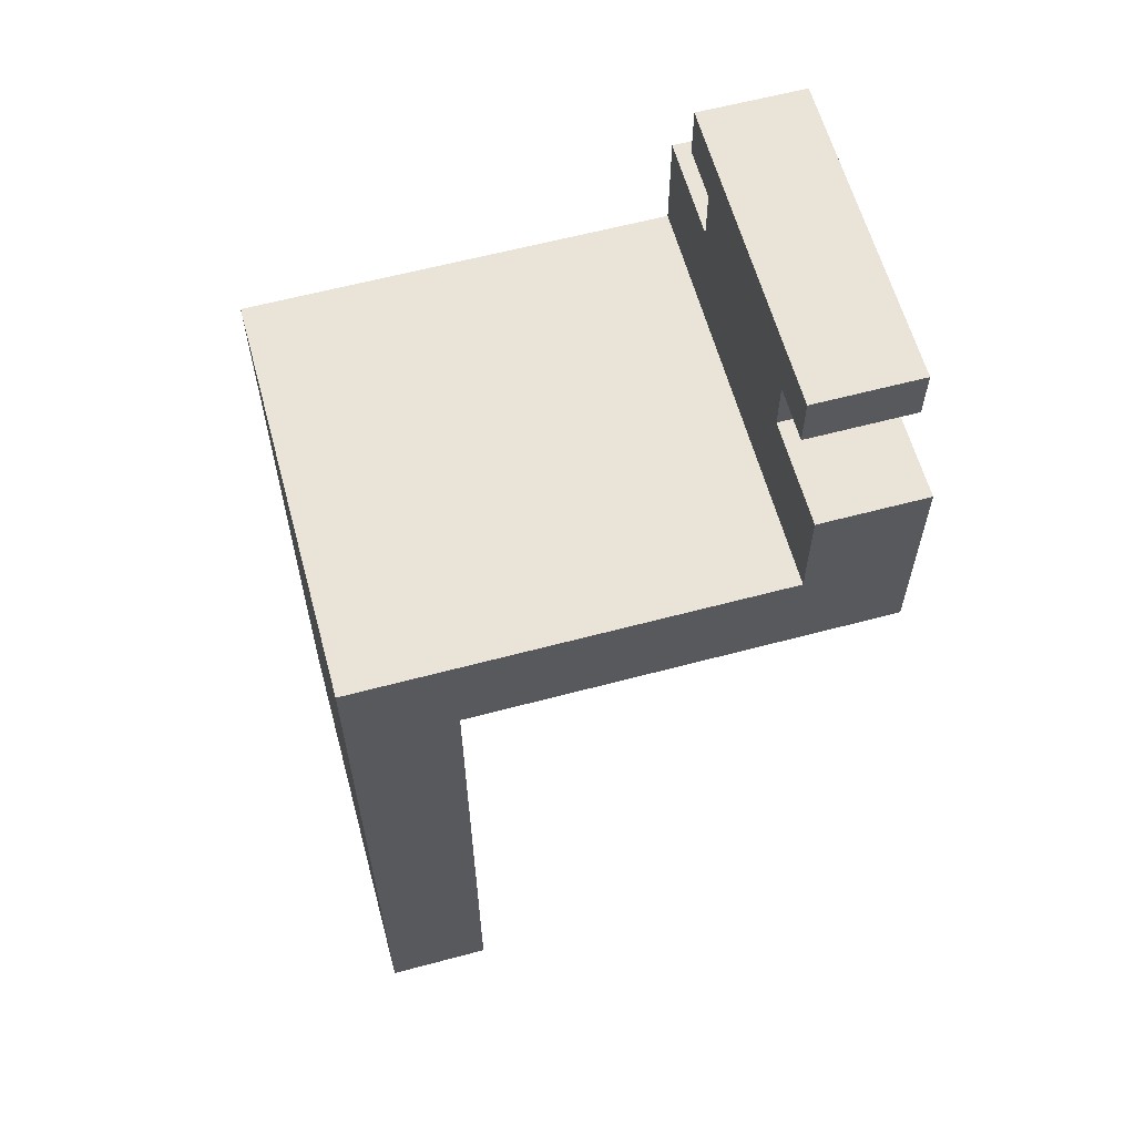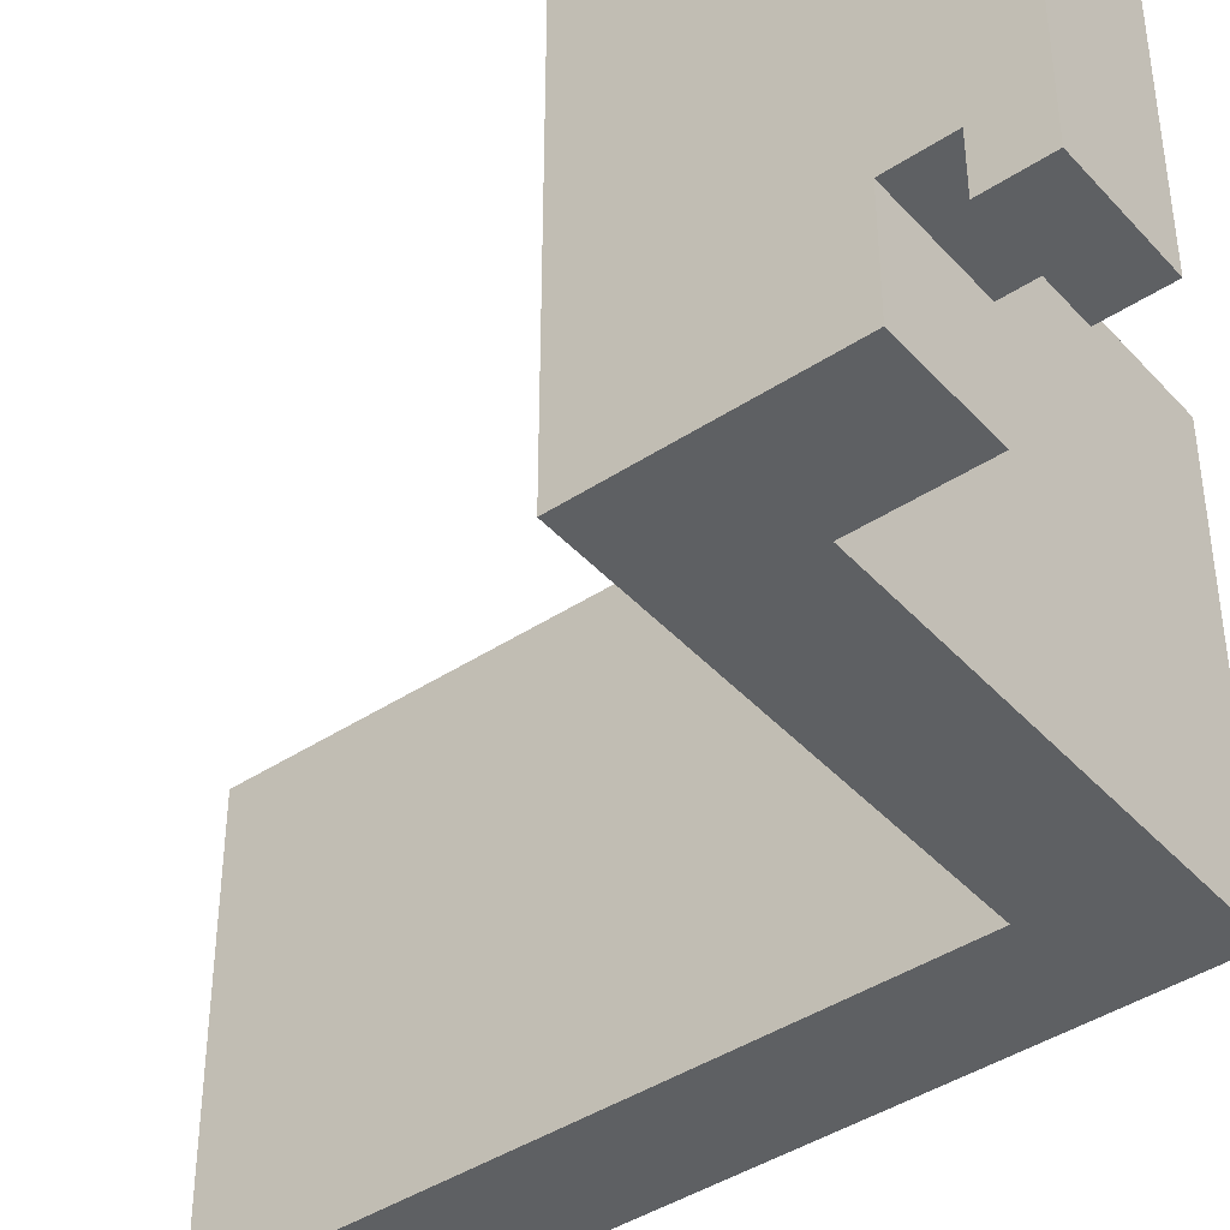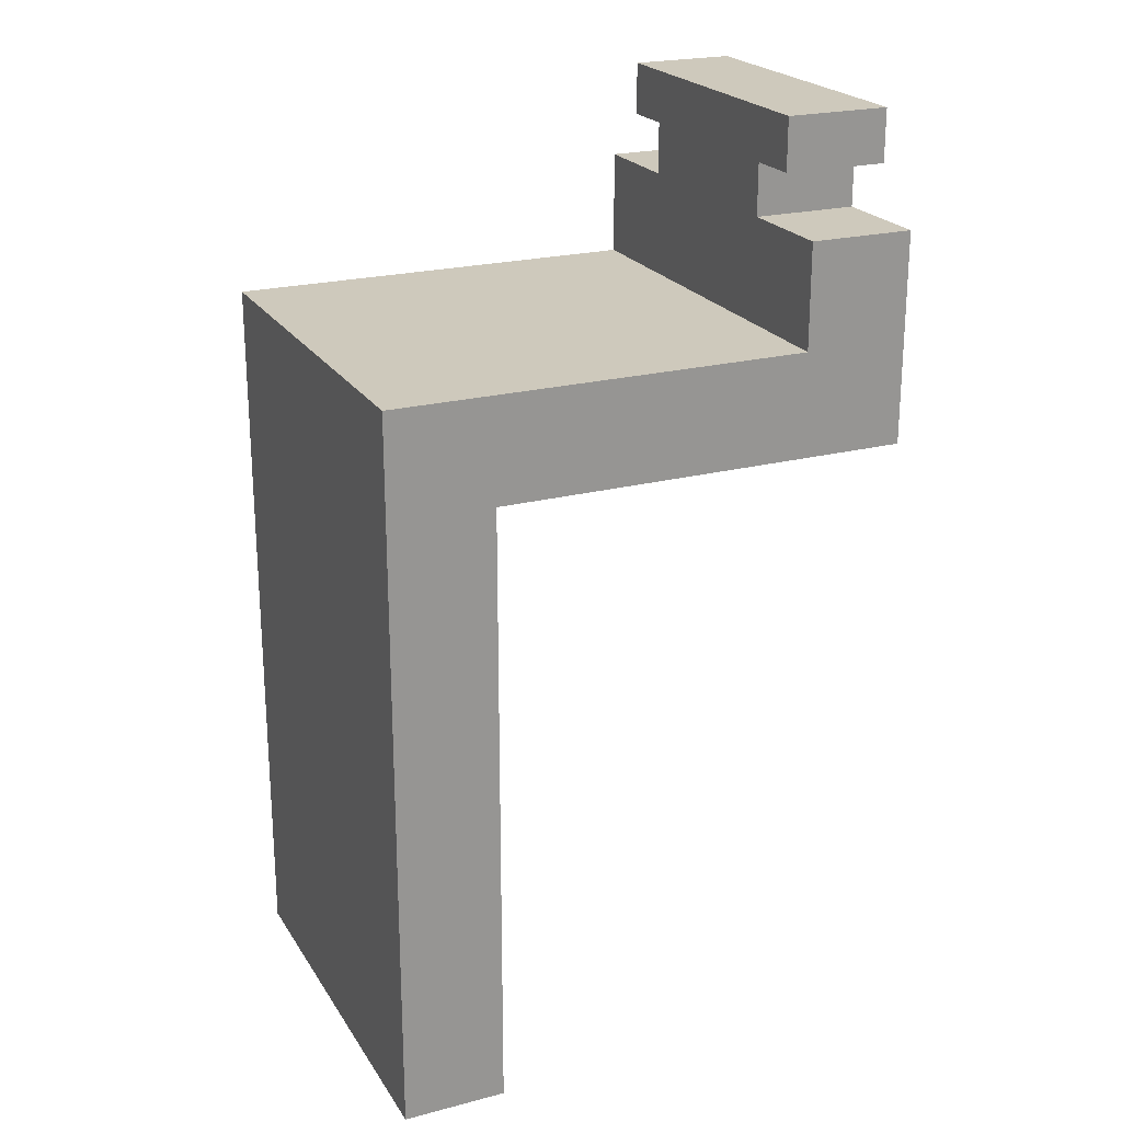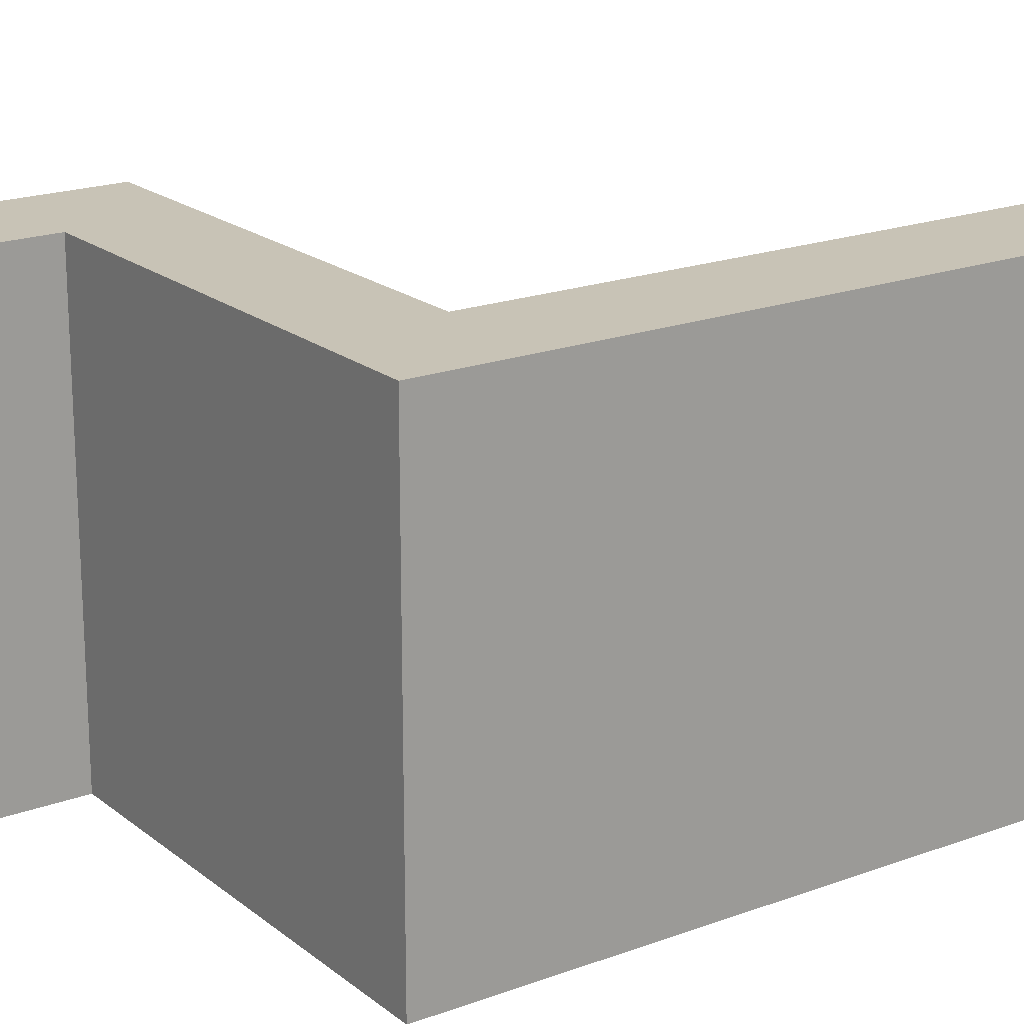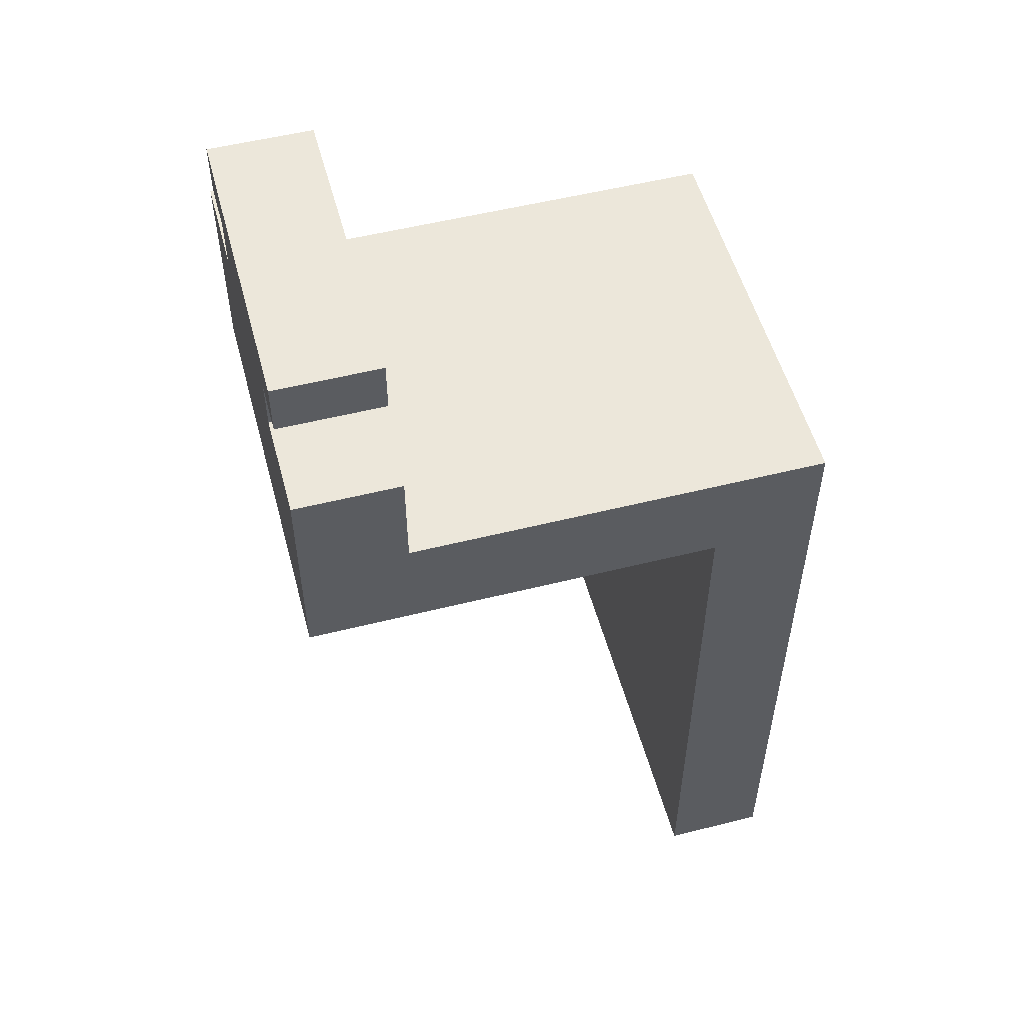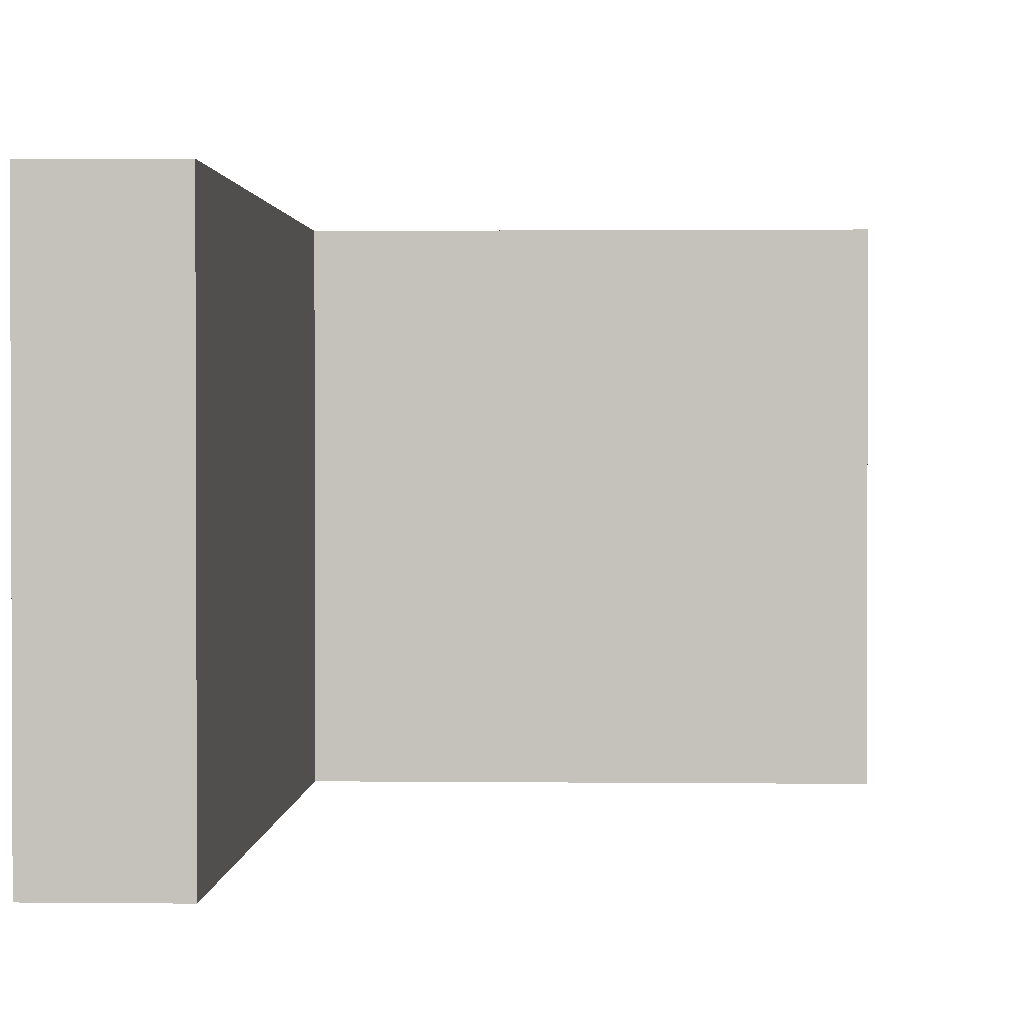
<metadata>
{"format":"obj","ext":"obj","renderer":"f3d","projection":"perspective","resolution":1024,"background":"white","views":[{"elev":61.2,"azim":164.8,"up":"+Z"},{"elev":-42.2,"azim":-51.8,"up":"+Y"},{"elev":22.4,"azim":155.8,"up":"+Z"},{"elev":19.5,"azim":55.2,"up":"+Y"},{"elev":53.4,"azim":-15.0,"up":"+Z"},{"elev":1.4,"azim":-177.5,"up":"+Y"}]}
</metadata>
<code>
g Volumenkörper1
v 0 -20 -30
v 0 -20 -10
v 0 -15 -5
v 0 -15 0
v 0 -10 -10
v 0 -10 -5
v 0 10 -10
v 0 10 -5
v 0 15 -5
v 0 15 0
v 0 20 -30
v 0 20 -10
v 10 -20 -20
v 10 -20 -10
v 10 -15 -5
v 10 -15 0
v 10 -10 -10
v 10 -10 -5
v 10 10 -10
v 10 10 -5
v 10 15 -5
v 10 15 0
v 10 20 -20
v 10 20 -10
v 40 -20 -90
v 40 -20 -30
v 40 20 -90
v 40 20 -30
v 50 -20 -90
v 50 -20 -20
v 50 20 -90
v 50 20 -20
f 25 26 27
f 27 26 28
f 27 28 31
f 31 28 32
f 32 28 23
f 23 28 11
f 23 11 12
f 12 24 23
f 31 32 29
f 29 32 30
f 25 29 26
f 26 29 30
f 26 30 13
f 14 2 13
f 13 2 1
f 13 1 26
f 27 31 25
f 25 31 29
f 23 19 13
f 13 19 17
f 13 17 14
f 23 24 19
f 19 20 17
f 17 20 18
f 18 20 16
f 18 16 15
f 21 22 20
f 20 22 16
f 3 6 15
f 15 6 18
f 6 5 18
f 18 5 17
f 13 30 23
f 23 30 32
f 5 2 17
f 17 2 14
f 1 11 26
f 26 11 28
f 12 7 24
f 24 7 19
f 2 5 1
f 1 5 7
f 1 7 11
f 11 7 12
f 5 6 7
f 7 6 8
f 8 6 4
f 8 4 10
f 6 3 4
f 10 9 8
f 4 3 16
f 16 3 15
f 10 4 22
f 22 4 16
f 9 10 21
f 21 10 22
f 8 9 20
f 20 9 21
f 7 8 19
f 19 8 20

</code>
